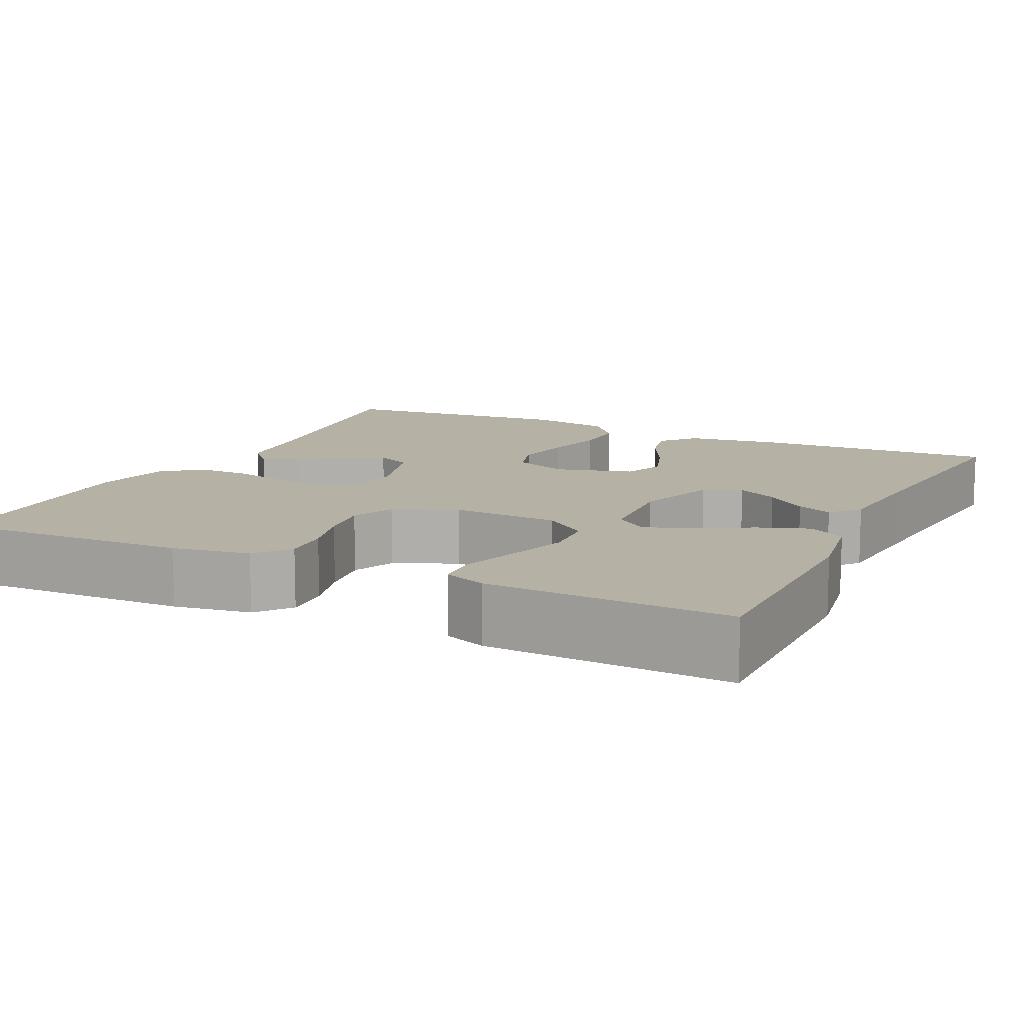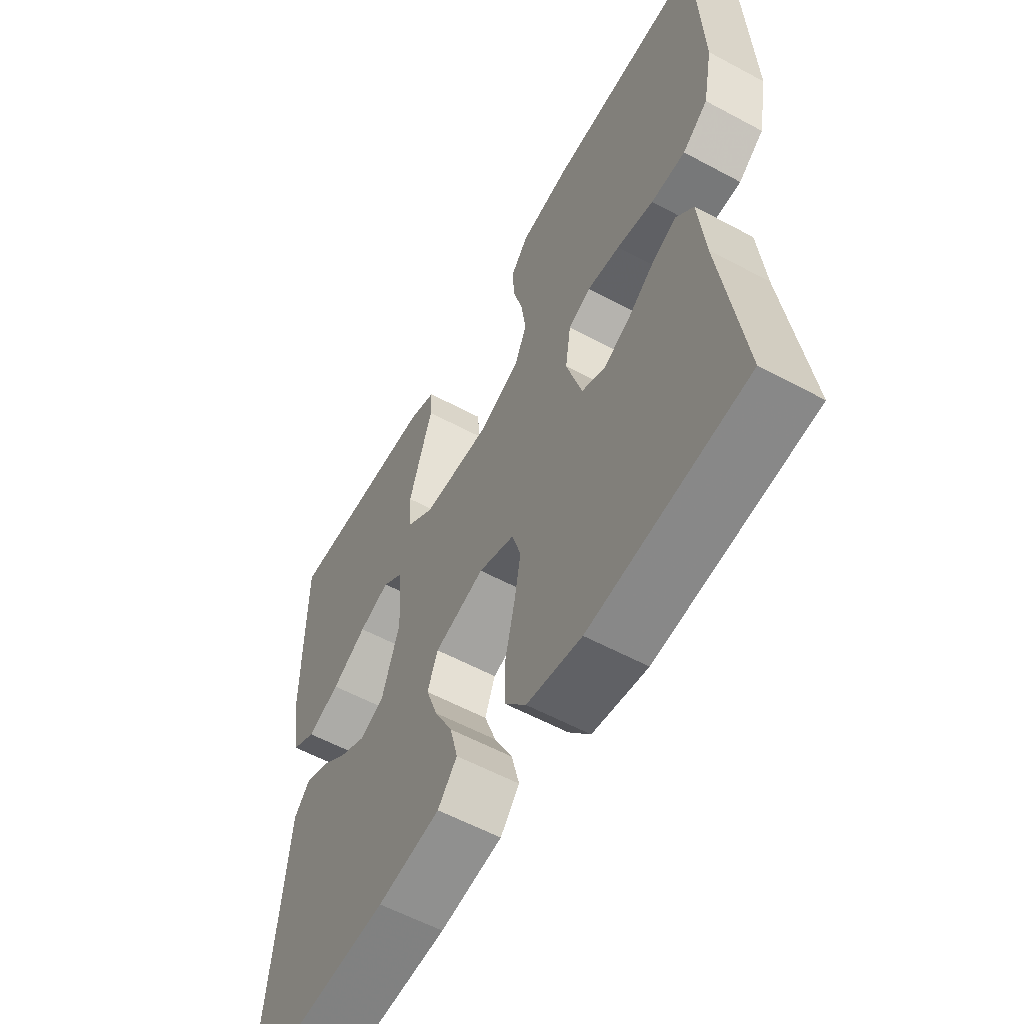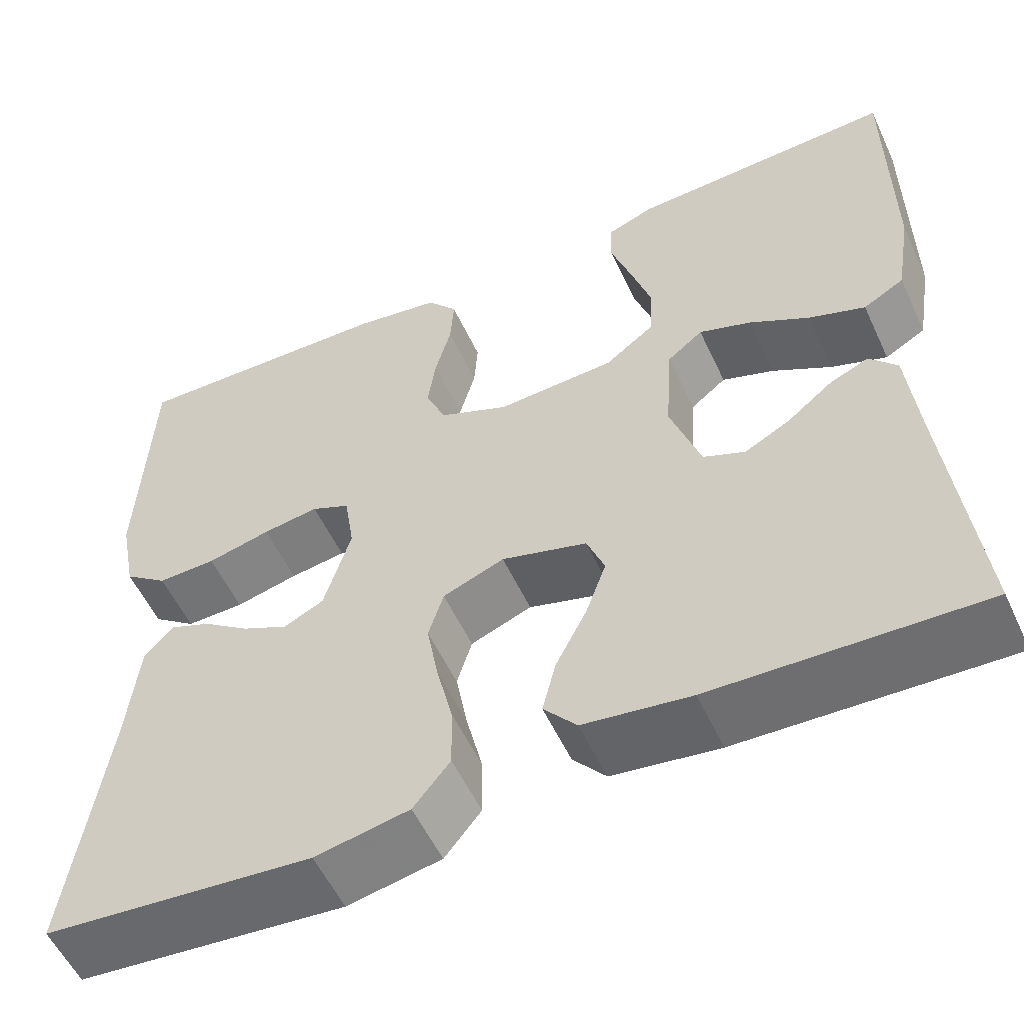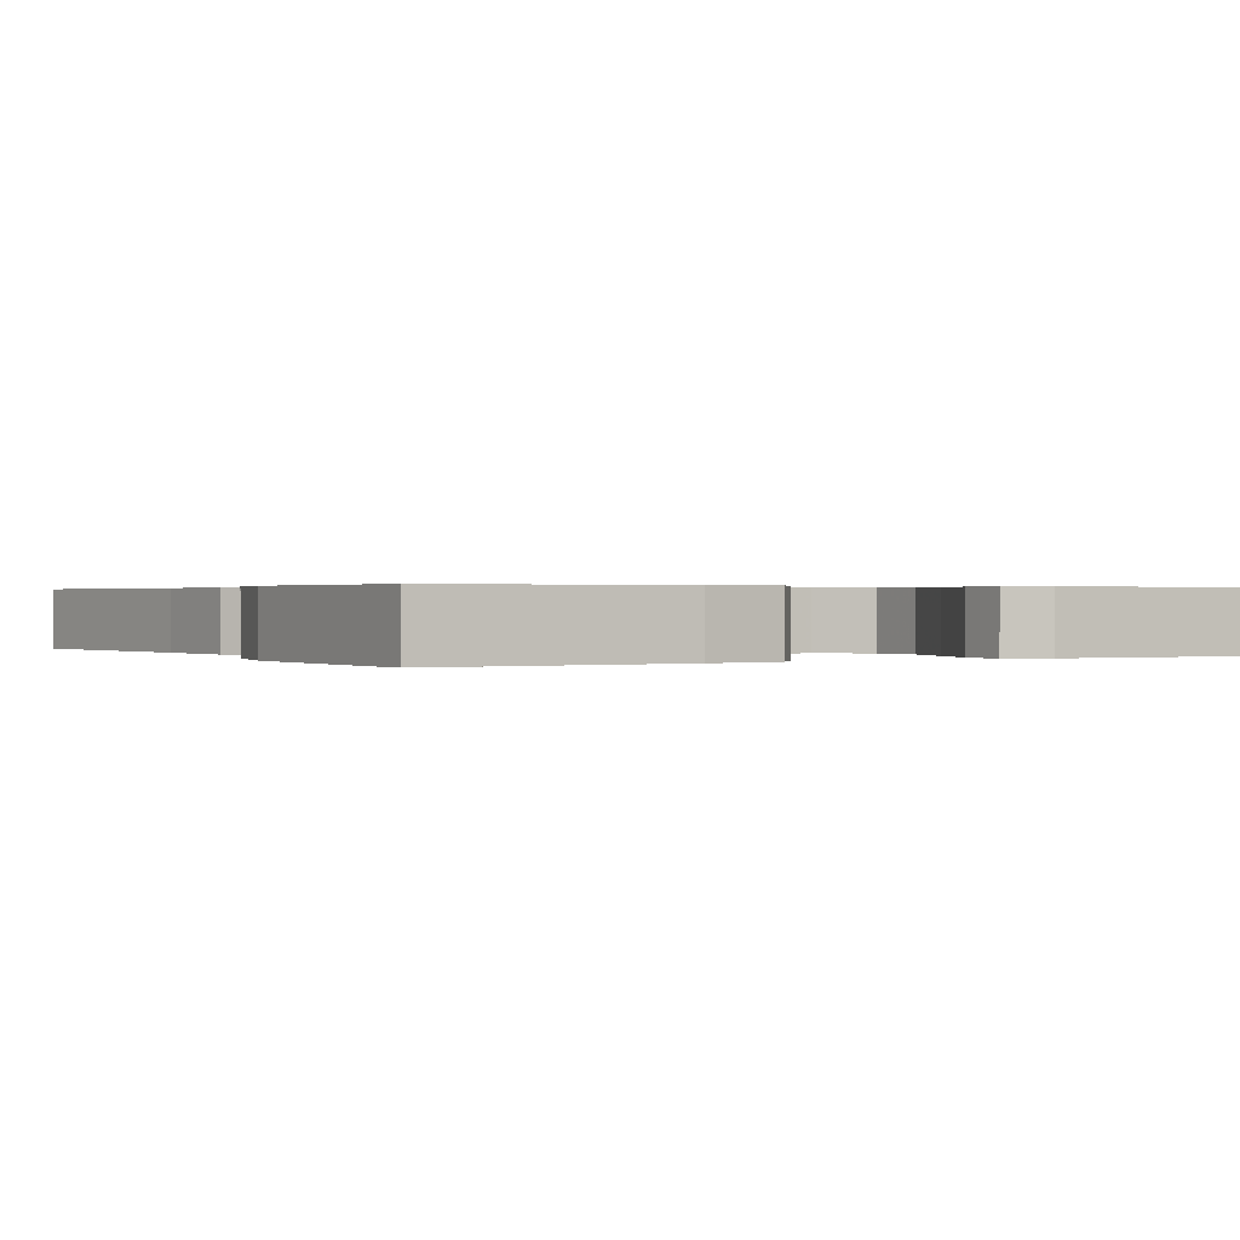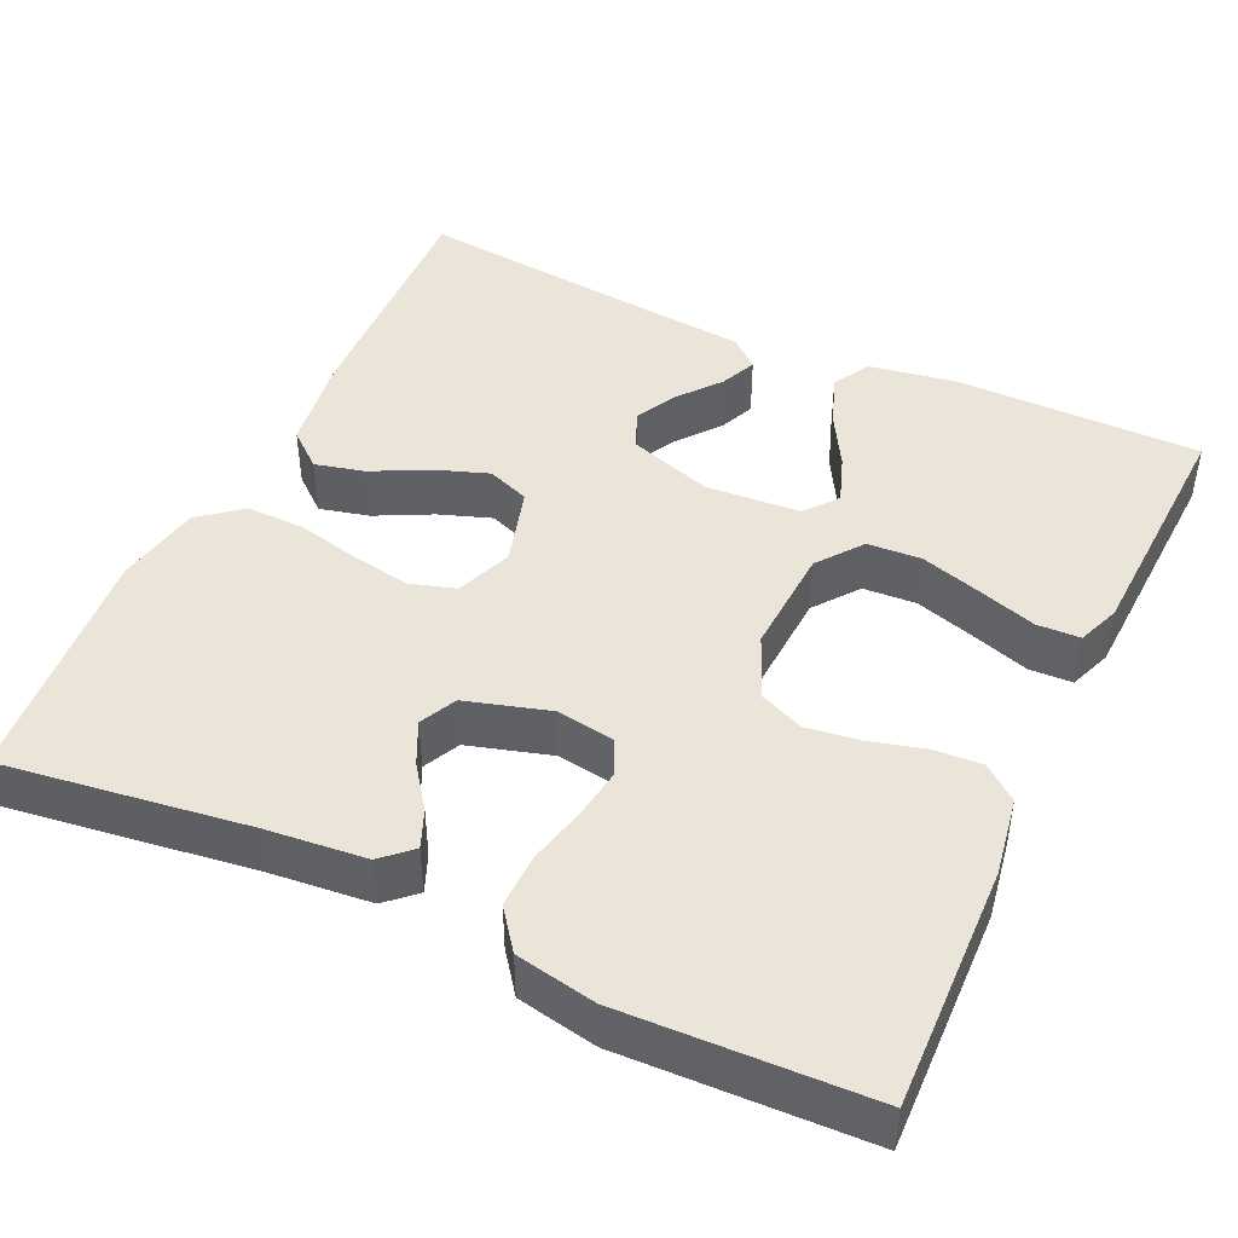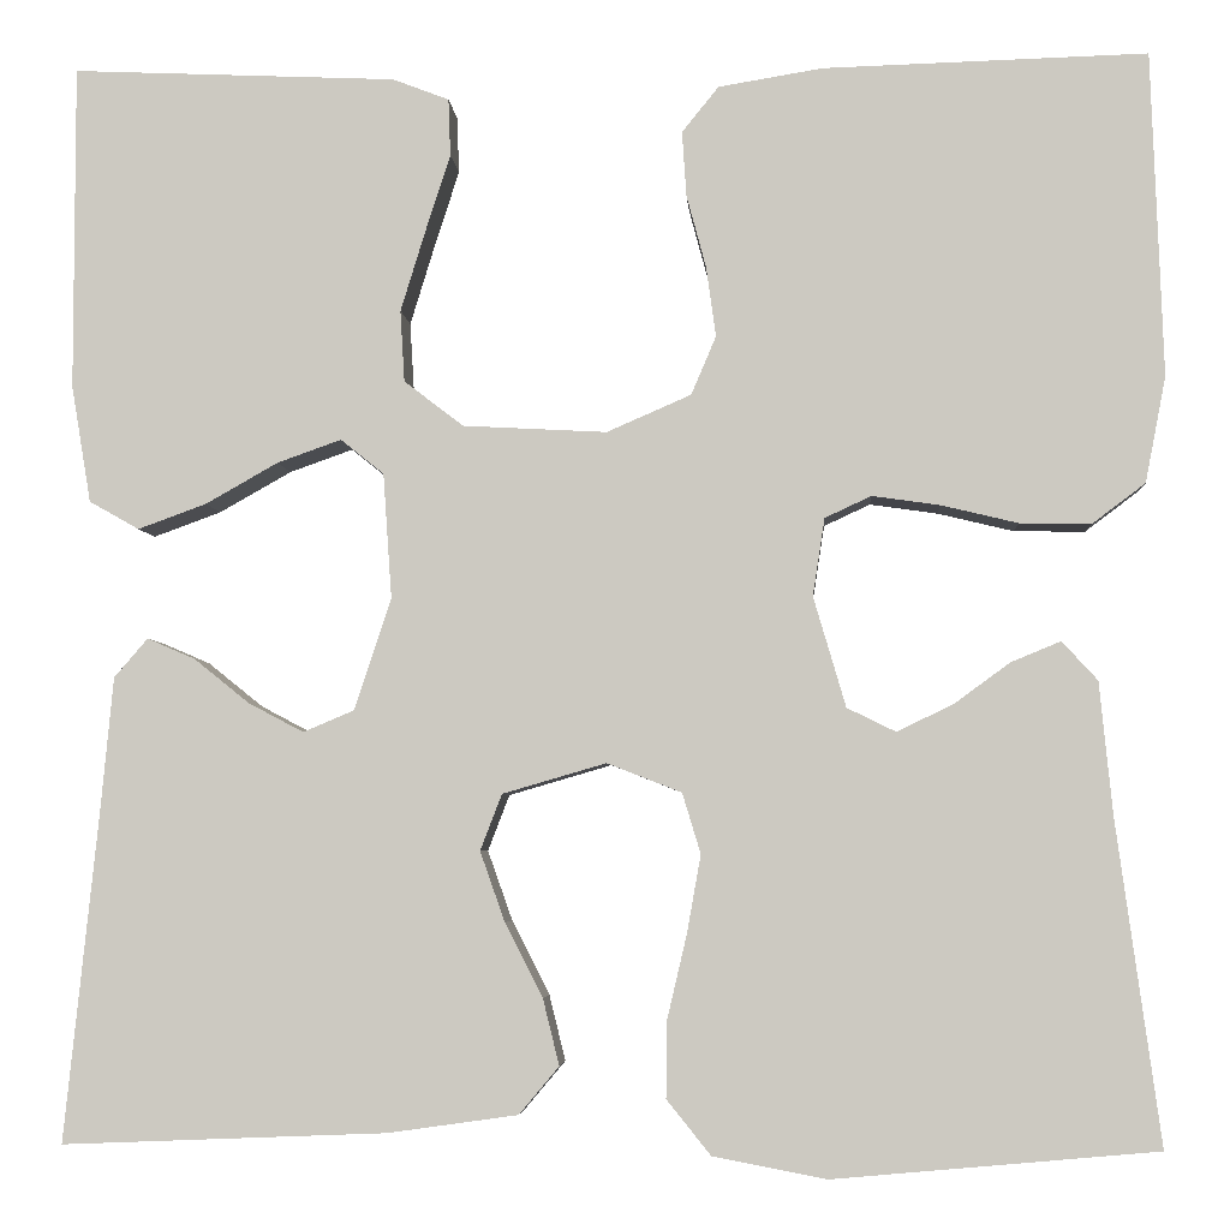
<metadata>
{"format":"obj","ext":"obj","renderer":"f3d","projection":"perspective","resolution":1024,"background":"white","views":[{"elev":11.9,"azim":25.8,"up":"+Y"},{"elev":-58.2,"azim":-119.1,"up":"+Z"},{"elev":-55.6,"azim":24.8,"up":"+Z"},{"elev":0.4,"azim":-29.1,"up":"+Y"},{"elev":45.0,"azim":-65.0,"up":"+Y"},{"elev":-4.4,"azim":-176.4,"up":"+Z"}]}
</metadata>
<code>
v -0.5 0.07 -0.5
v -0.459 0.07 -0.2
v -0.447 0.07 -0.078
v -0.414 0.07 -0.042
v -0.368 0.07 -0.061
v -0.316 0.07 -0.099
v -0.264 0.07 -0.124
v -0.219 0.07 -0.102
v -0.189 0.07 0
v -0.2 0.07 0.072
v -0.243 0.07 0.092
v -0.306 0.07 0.083
v -0.377 0.07 0.066
v -0.443 0.07 0.065
v -0.492 0.07 0.102
v -0.511 0.07 0.2
v -0.5 0.07 0.5
v -0.2 0.07 0.491
v -0.104 0.07 0.475
v -0.07 0.07 0.433
v -0.074 0.07 0.373
v -0.092 0.07 0.306
v -0.101 0.07 0.241
v -0.078 0.07 0.187
v 0 0.07 0.153
v 0.133 0.07 0.16
v 0.188 0.07 0.202
v 0.192 0.07 0.268
v 0.169 0.07 0.343
v 0.146 0.07 0.414
v 0.148 0.07 0.467
v 0.2 0.07 0.487
v 0.5 0.07 0.5
v 0.5 0.07 0.2
v 0.482 0.07 0.092
v 0.436 0.07 0.066
v 0.373 0.07 0.089
v 0.306 0.07 0.127
v 0.247 0.07 0.148
v 0.207 0.07 0.116
v 0.199 0.07 0
v 0.233 0.07 -0.103
v 0.28 0.07 -0.123
v 0.331 0.07 -0.096
v 0.382 0.07 -0.055
v 0.426 0.07 -0.036
v 0.457 0.07 -0.072
v 0.469 0.07 -0.2
v 0.5 0.07 -0.5
v 0.2 0.07 -0.488
v 0.08 0.07 -0.471
v 0.043 0.07 -0.427
v 0.058 0.07 -0.366
v 0.093 0.07 -0.297
v 0.116 0.07 -0.232
v 0.096 0.07 -0.18
v 0 0.07 -0.152
v -0.069 0.07 -0.179
v -0.086 0.07 -0.235
v -0.073 0.07 -0.308
v -0.055 0.07 -0.385
v -0.054 0.07 -0.456
v -0.095 0.07 -0.507
v -0.2 0.07 -0.527
v -0.5 0 -0.5
v -0.459 0 -0.2
v -0.447 0 -0.078
v -0.414 0 -0.042
v -0.368 0 -0.061
v -0.316 0 -0.099
v -0.264 0 -0.124
v -0.219 0 -0.102
v -0.189 0 0
v -0.2 0 0.072
v -0.243 0 0.092
v -0.306 0 0.083
v -0.377 0 0.066
v -0.443 0 0.065
v -0.492 0 0.102
v -0.511 0 0.2
v -0.5 0 0.5
v -0.2 0 0.491
v -0.104 0 0.475
v -0.07 0 0.433
v -0.074 0 0.373
v -0.092 0 0.306
v -0.101 0 0.241
v -0.078 0 0.187
v 0 0 0.153
v 0.133 0 0.16
v 0.188 0 0.202
v 0.192 0 0.268
v 0.169 0 0.343
v 0.146 0 0.414
v 0.148 0 0.467
v 0.2 0 0.487
v 0.5 0 0.5
v 0.5 0 0.2
v 0.482 0 0.092
v 0.436 0 0.066
v 0.373 0 0.089
v 0.306 0 0.127
v 0.247 0 0.148
v 0.207 0 0.116
v 0.199 0 0
v 0.233 0 -0.103
v 0.28 0 -0.123
v 0.331 0 -0.096
v 0.382 0 -0.055
v 0.426 0 -0.036
v 0.457 0 -0.072
v 0.469 0 -0.2
v 0.5 0 -0.5
v 0.2 0 -0.488
v 0.08 0 -0.471
v 0.043 0 -0.427
v 0.058 0 -0.366
v 0.093 0 -0.297
v 0.116 0 -0.232
v 0.096 0 -0.18
v 0 0 -0.152
v -0.069 0 -0.179
v -0.086 0 -0.235
v -0.073 0 -0.308
v -0.055 0 -0.385
v -0.054 0 -0.456
v -0.095 0 -0.507
v -0.2 0 -0.527
f 64 1 2
f 63 64 2
f 62 63 2
f 61 62 2
f 60 61 2
f 2 3 4
f 60 2 4
f 59 60 4
f 52 53 54
f 51 52 54
f 50 51 54
f 49 50 54
f 48 49 54
f 47 48 54
f 46 47 54
f 45 46 54
f 44 45 54
f 43 44 54 55
f 42 43 55 56
f 36 37 38
f 35 36 38
f 34 35 38
f 33 34 38
f 32 33 38
f 31 32 38
f 30 31 38
f 29 30 38
f 28 29 38 39
f 27 28 39 40
f 20 21 22
f 19 20 22
f 18 19 22
f 17 18 22
f 16 17 22
f 15 16 22
f 14 15 22
f 13 14 22
f 12 13 22
f 11 12 22 23
f 10 11 23 24
f 4 5 6
f 59 4 6
f 59 6 7
f 58 59 7 8
f 57 58 8 9
f 10 24 25
f 9 10 25
f 57 9 25
f 56 57 25
f 42 56 25
f 41 42 25
f 26 27 40 41
f 25 26 41
f 66 65 128
f 66 128 127
f 66 127 126
f 66 126 125
f 66 125 124
f 68 67 66
f 68 66 124
f 68 124 123
f 118 117 116
f 118 116 115
f 118 115 114
f 118 114 113
f 118 113 112
f 118 112 111
f 118 111 110
f 118 110 109
f 118 109 108
f 119 118 108 107
f 120 119 107 106
f 102 101 100
f 102 100 99
f 102 99 98
f 102 98 97
f 102 97 96
f 102 96 95
f 102 95 94
f 102 94 93
f 103 102 93 92
f 104 103 92 91
f 86 85 84
f 86 84 83
f 86 83 82
f 86 82 81
f 86 81 80
f 86 80 79
f 86 79 78
f 86 78 77
f 86 77 76
f 87 86 76 75
f 88 87 75 74
f 70 69 68
f 70 68 123
f 71 70 123
f 72 71 123 122
f 73 72 122 121
f 89 88 74
f 89 74 73
f 89 73 121
f 89 121 120
f 89 120 106
f 89 106 105
f 105 104 91 90
f 105 90 89
f 1 65 66 2
f 2 66 67 3
f 3 67 68 4
f 4 68 69 5
f 5 69 70 6
f 6 70 71 7
f 7 71 72 8
f 8 72 73 9
f 9 73 74 10
f 10 74 75 11
f 11 75 76 12
f 12 76 77 13
f 13 77 78 14
f 14 78 79 15
f 15 79 80 16
f 16 80 81 17
f 17 81 82 18
f 18 82 83 19
f 19 83 84 20
f 20 84 85 21
f 21 85 86 22
f 22 86 87 23
f 23 87 88 24
f 24 88 89 25
f 25 89 90 26
f 26 90 91 27
f 27 91 92 28
f 28 92 93 29
f 29 93 94 30
f 30 94 95 31
f 31 95 96 32
f 32 96 97 33
f 33 97 98 34
f 34 98 99 35
f 35 99 100 36
f 36 100 101 37
f 37 101 102 38
f 38 102 103 39
f 39 103 104 40
f 40 104 105 41
f 41 105 106 42
f 42 106 107 43
f 43 107 108 44
f 44 108 109 45
f 45 109 110 46
f 46 110 111 47
f 47 111 112 48
f 48 112 113 49
f 49 113 114 50
f 50 114 115 51
f 51 115 116 52
f 52 116 117 53
f 53 117 118 54
f 54 118 119 55
f 55 119 120 56
f 56 120 121 57
f 57 121 122 58
f 58 122 123 59
f 59 123 124 60
f 60 124 125 61
f 61 125 126 62
f 62 126 127 63
f 63 127 128 64
f 64 128 65 1

</code>
